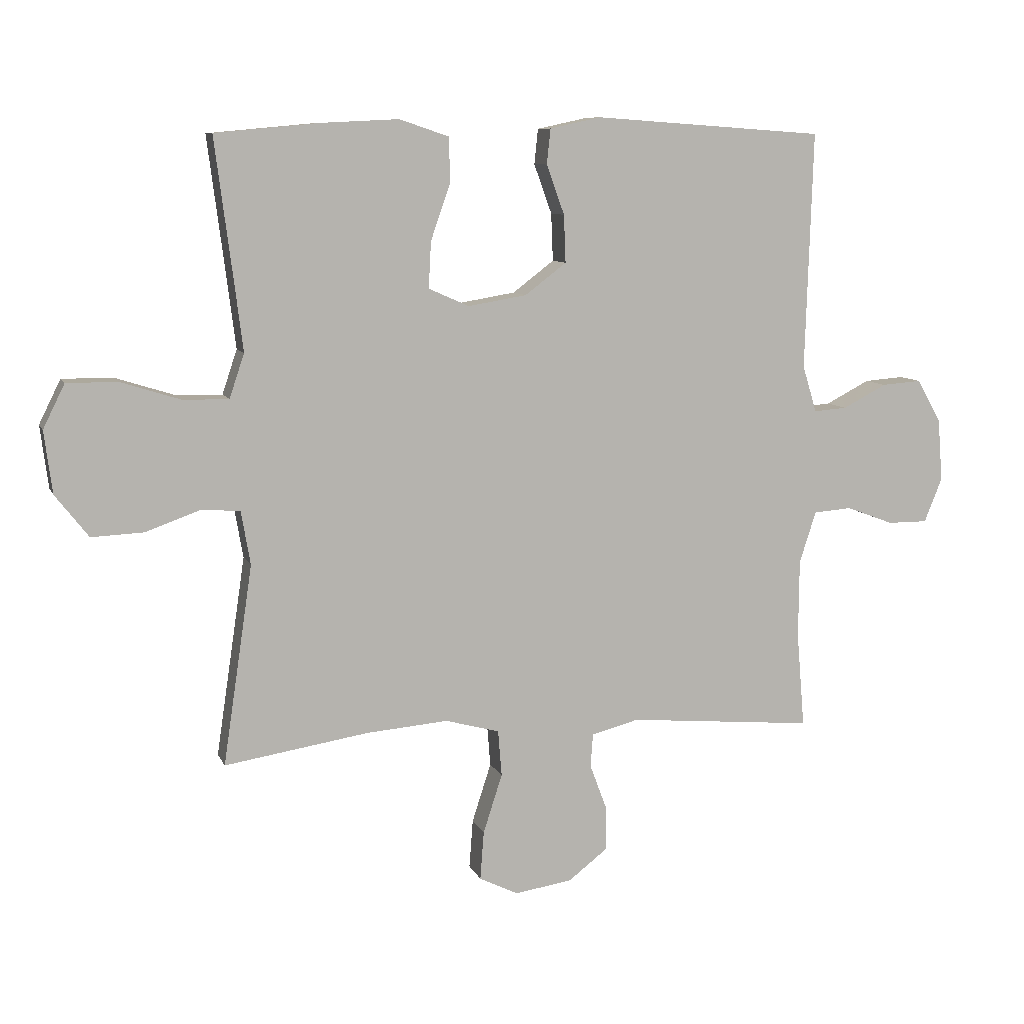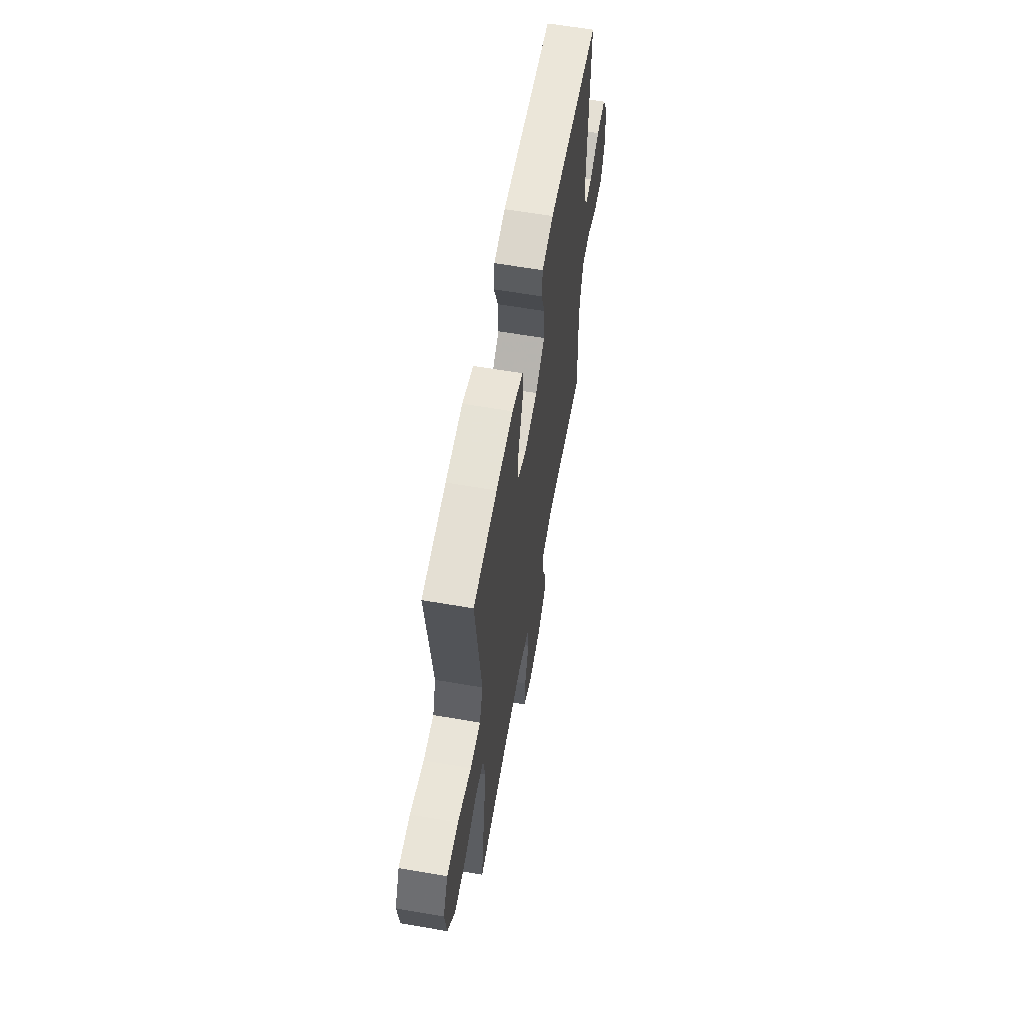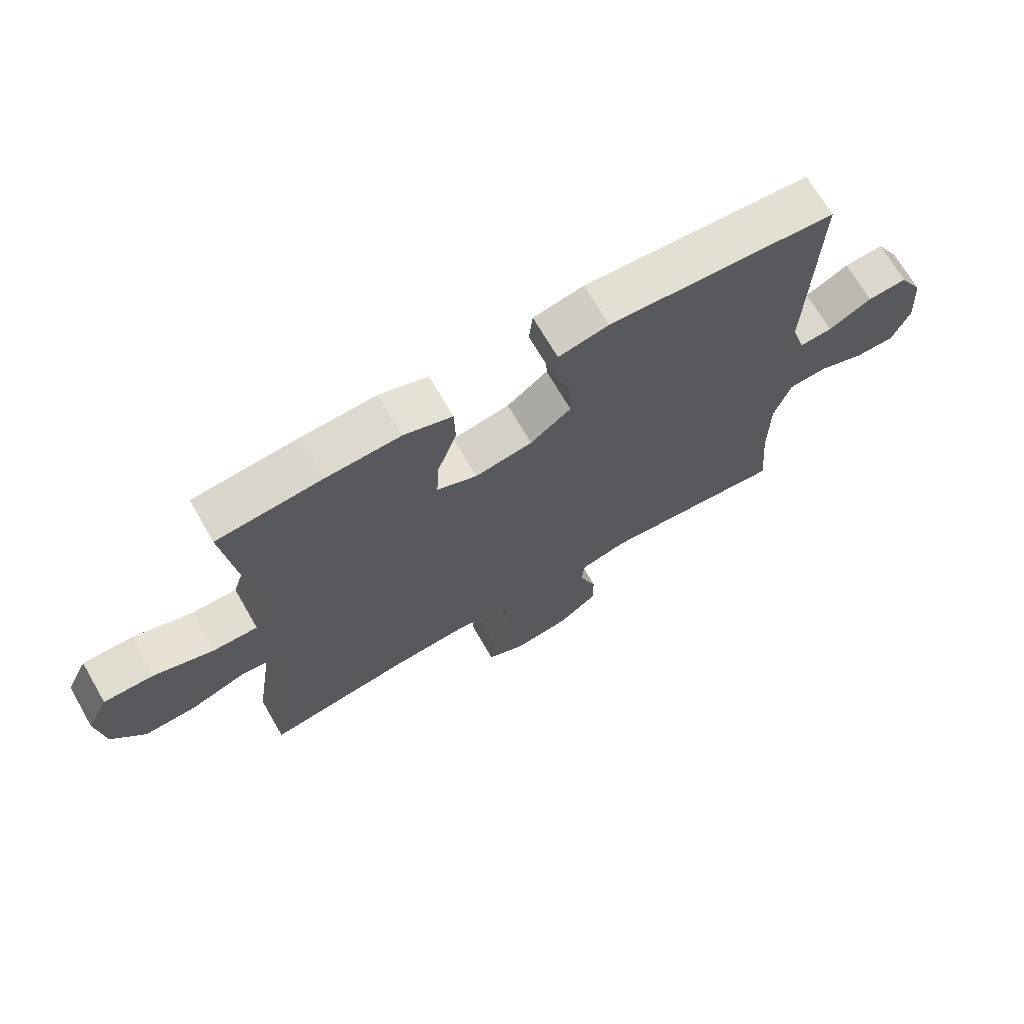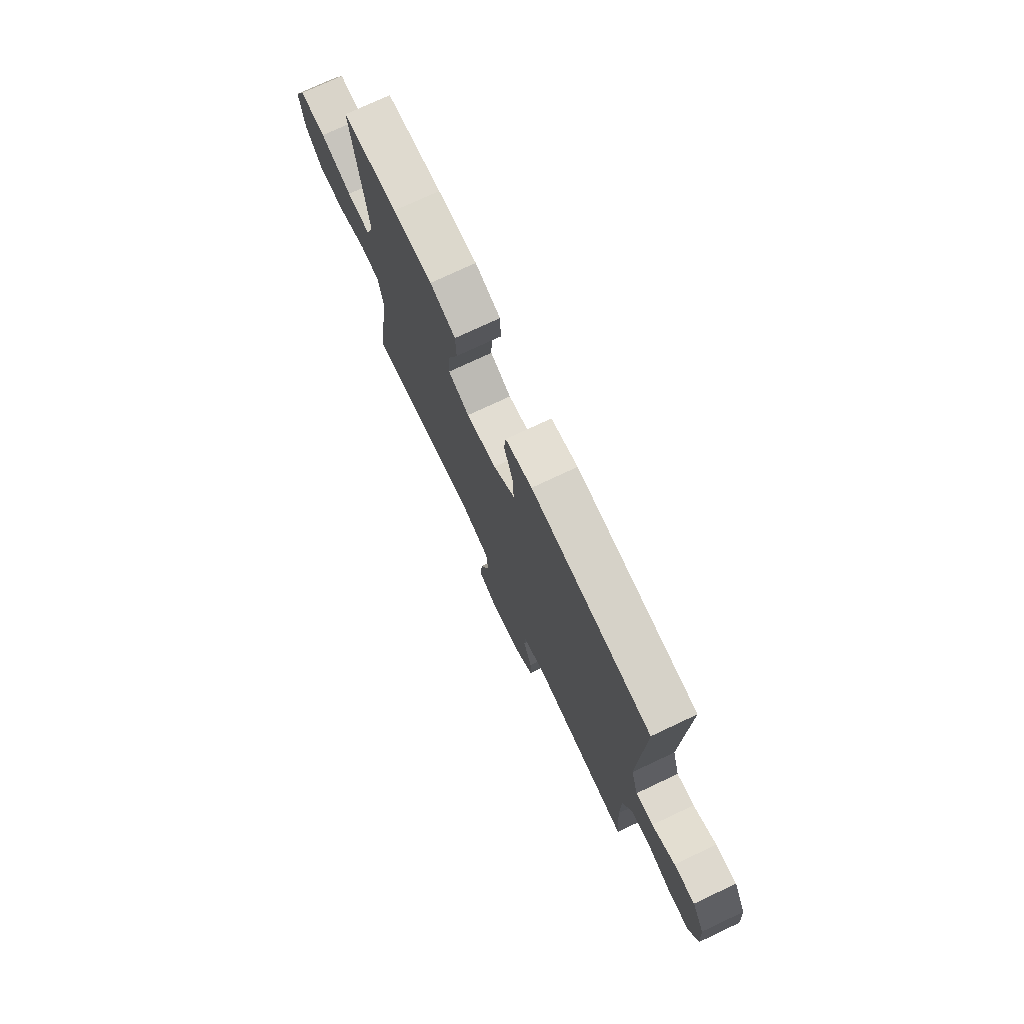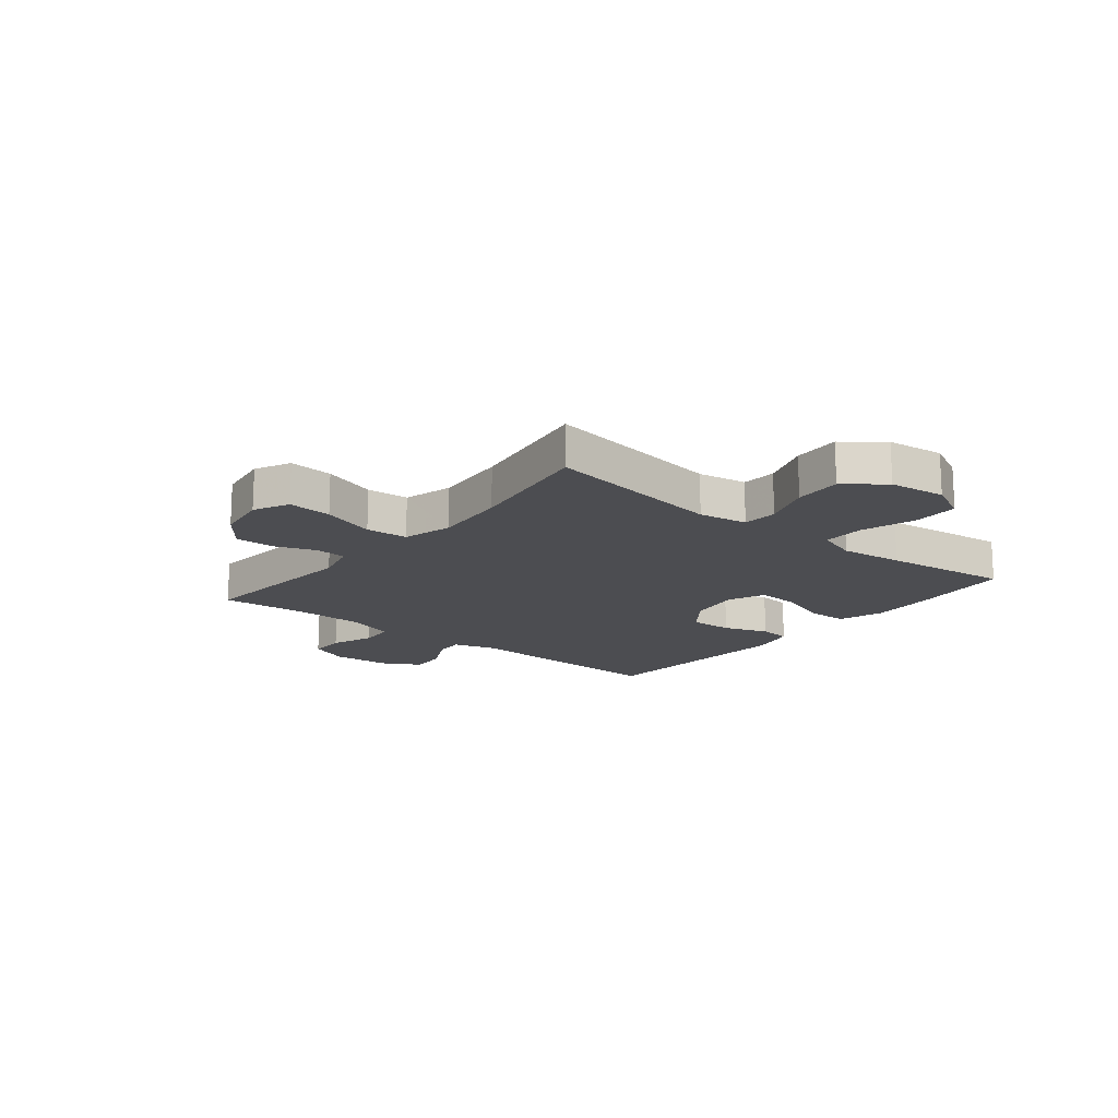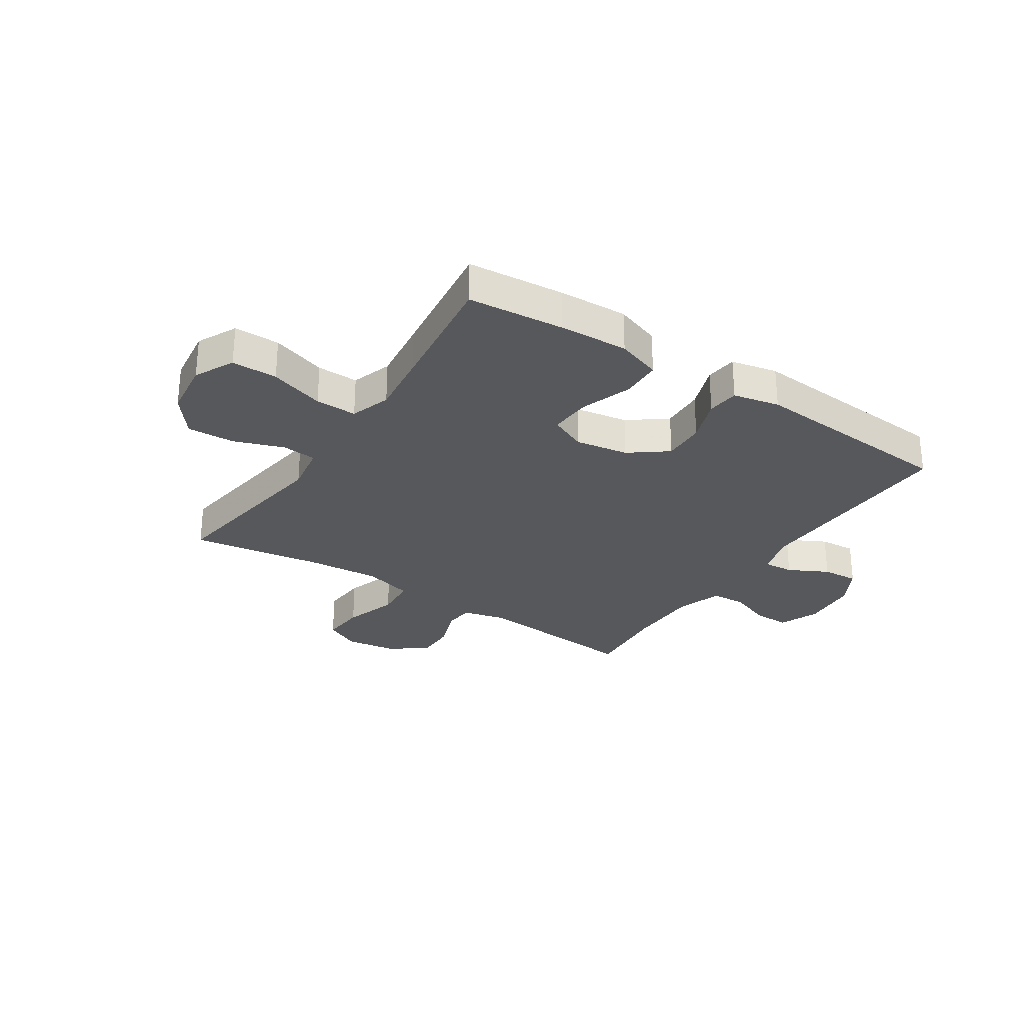
<metadata>
{"format":"obj","ext":"obj","renderer":"f3d","projection":"perspective","resolution":1024,"background":"white","views":[{"elev":8.9,"azim":-16.1,"up":"+Z"},{"elev":60.9,"azim":-80.0,"up":"+Z"},{"elev":69.4,"azim":-30.0,"up":"+Z"},{"elev":74.9,"azim":64.8,"up":"+Z"},{"elev":-16.2,"azim":-129.1,"up":"+Y"},{"elev":-28.5,"azim":-33.4,"up":"+Y"}]}
</metadata>
<code>
v 0.5 0.07 -0.5
v 0.197 0.07 -0.473
v 0.12 0.07 -0.493
v 0.116 0.07 -0.547
v 0.144 0.07 -0.622
v 0.145 0.07 -0.693
v 0.08 0.07 -0.743
v -0.013 0.07 -0.757
v -0.076 0.07 -0.726
v -0.07 0.07 -0.647
v -0.039 0.07 -0.551
v -0.045 0.07 -0.476
v -0.133 0.07 -0.452
v -0.266 0.07 -0.463
v -0.5 0.07 -0.5
v -0.452 0.07 -0.176
v -0.467 0.07 -0.089
v -0.529 0.07 -0.084
v -0.618 0.07 -0.116
v -0.703 0.07 -0.12
v -0.757 0.07 -0.051
v -0.77 0.07 0.05
v -0.735 0.07 0.121
v -0.653 0.07 0.121
v -0.555 0.07 0.09
v -0.481 0.07 0.089
v -0.457 0.07 0.161
v -0.471 0.07 0.274
v -0.5 0.07 0.5
v -0.328 0.07 0.516
v -0.205 0.07 0.522
v -0.125 0.07 0.495
v -0.123 0.07 0.423
v -0.155 0.07 0.331
v -0.159 0.07 0.256
v -0.093 0.07 0.227
v 0.002 0.07 0.243
v 0.069 0.07 0.294
v 0.066 0.07 0.371
v 0.037 0.07 0.451
v 0.043 0.07 0.508
v 0.126 0.07 0.526
v 0.5 0.07 0.5
v 0.488 0.07 0.115
v 0.511 0.07 0.039
v 0.565 0.07 0.043
v 0.636 0.07 0.08
v 0.701 0.07 0.085
v 0.74 0.07 0.016
v 0.748 0.07 -0.086
v 0.719 0.07 -0.158
v 0.654 0.07 -0.158
v 0.577 0.07 -0.129
v 0.515 0.07 -0.134
v 0.488 0.07 -0.218
v 0.487 0.07 -0.346
v 0.5 0 -0.5
v 0.197 0 -0.473
v 0.12 0 -0.493
v 0.116 0 -0.547
v 0.144 0 -0.622
v 0.145 0 -0.693
v 0.08 0 -0.743
v -0.013 0 -0.757
v -0.076 0 -0.726
v -0.07 0 -0.647
v -0.039 0 -0.551
v -0.045 0 -0.476
v -0.133 0 -0.452
v -0.266 0 -0.463
v -0.5 0 -0.5
v -0.452 0 -0.176
v -0.467 0 -0.089
v -0.529 0 -0.084
v -0.618 0 -0.116
v -0.703 0 -0.12
v -0.757 0 -0.051
v -0.77 0 0.05
v -0.735 0 0.121
v -0.653 0 0.121
v -0.555 0 0.09
v -0.481 0 0.089
v -0.457 0 0.161
v -0.471 0 0.274
v -0.5 0 0.5
v -0.328 0 0.516
v -0.205 0 0.522
v -0.125 0 0.495
v -0.123 0 0.423
v -0.155 0 0.331
v -0.159 0 0.256
v -0.093 0 0.227
v 0.002 0 0.243
v 0.069 0 0.294
v 0.066 0 0.371
v 0.037 0 0.451
v 0.043 0 0.508
v 0.126 0 0.526
v 0.5 0 0.5
v 0.488 0 0.115
v 0.511 0 0.039
v 0.565 0 0.043
v 0.636 0 0.08
v 0.701 0 0.085
v 0.74 0 0.016
v 0.748 0 -0.086
v 0.719 0 -0.158
v 0.654 0 -0.158
v 0.577 0 -0.129
v 0.515 0 -0.134
v 0.488 0 -0.218
v 0.487 0 -0.346
f 50 51 52 53
f 50 53 54
f 49 50 54
f 46 47 48 49
f 45 46 49 54
f 44 45 54 55
f 42 43 44
f 39 40 41 42
f 38 39 42 44
f 37 38 44 55
f 31 32 33 34
f 31 34 35
f 28 29 30 31
f 27 28 31 35
f 26 27 35 36
f 22 23 24 25
f 22 25 26
f 21 22 26
f 18 19 20 21
f 17 18 21 26
f 16 17 26 36
f 14 15 16 36
f 8 9 10 11
f 8 11 12
f 7 8 12
f 4 5 6 7
f 3 4 7 12
f 2 3 12 13
f 56 1 2
f 55 56 2 13
f 36 37 55
f 13 14 36 55
f 109 108 107 106
f 110 109 106
f 110 106 105
f 105 104 103 102
f 110 105 102 101
f 111 110 101 100
f 100 99 98
f 98 97 96 95
f 100 98 95 94
f 111 100 94 93
f 90 89 88 87
f 91 90 87
f 87 86 85 84
f 91 87 84 83
f 92 91 83 82
f 81 80 79 78
f 82 81 78
f 82 78 77
f 77 76 75 74
f 82 77 74 73
f 92 82 73 72
f 92 72 71 70
f 67 66 65 64
f 68 67 64
f 68 64 63
f 63 62 61 60
f 68 63 60 59
f 69 68 59 58
f 58 57 112
f 69 58 112 111
f 111 93 92
f 111 92 70 69
f 1 57 58 2
f 2 58 59 3
f 3 59 60 4
f 4 60 61 5
f 5 61 62 6
f 6 62 63 7
f 7 63 64 8
f 8 64 65 9
f 9 65 66 10
f 10 66 67 11
f 11 67 68 12
f 12 68 69 13
f 13 69 70 14
f 14 70 71 15
f 15 71 72 16
f 16 72 73 17
f 17 73 74 18
f 18 74 75 19
f 19 75 76 20
f 20 76 77 21
f 21 77 78 22
f 22 78 79 23
f 23 79 80 24
f 24 80 81 25
f 25 81 82 26
f 26 82 83 27
f 27 83 84 28
f 28 84 85 29
f 29 85 86 30
f 30 86 87 31
f 31 87 88 32
f 32 88 89 33
f 33 89 90 34
f 34 90 91 35
f 35 91 92 36
f 36 92 93 37
f 37 93 94 38
f 38 94 95 39
f 39 95 96 40
f 40 96 97 41
f 41 97 98 42
f 42 98 99 43
f 43 99 100 44
f 44 100 101 45
f 45 101 102 46
f 46 102 103 47
f 47 103 104 48
f 48 104 105 49
f 49 105 106 50
f 50 106 107 51
f 51 107 108 52
f 52 108 109 53
f 53 109 110 54
f 54 110 111 55
f 55 111 112 56
f 56 112 57 1

</code>
